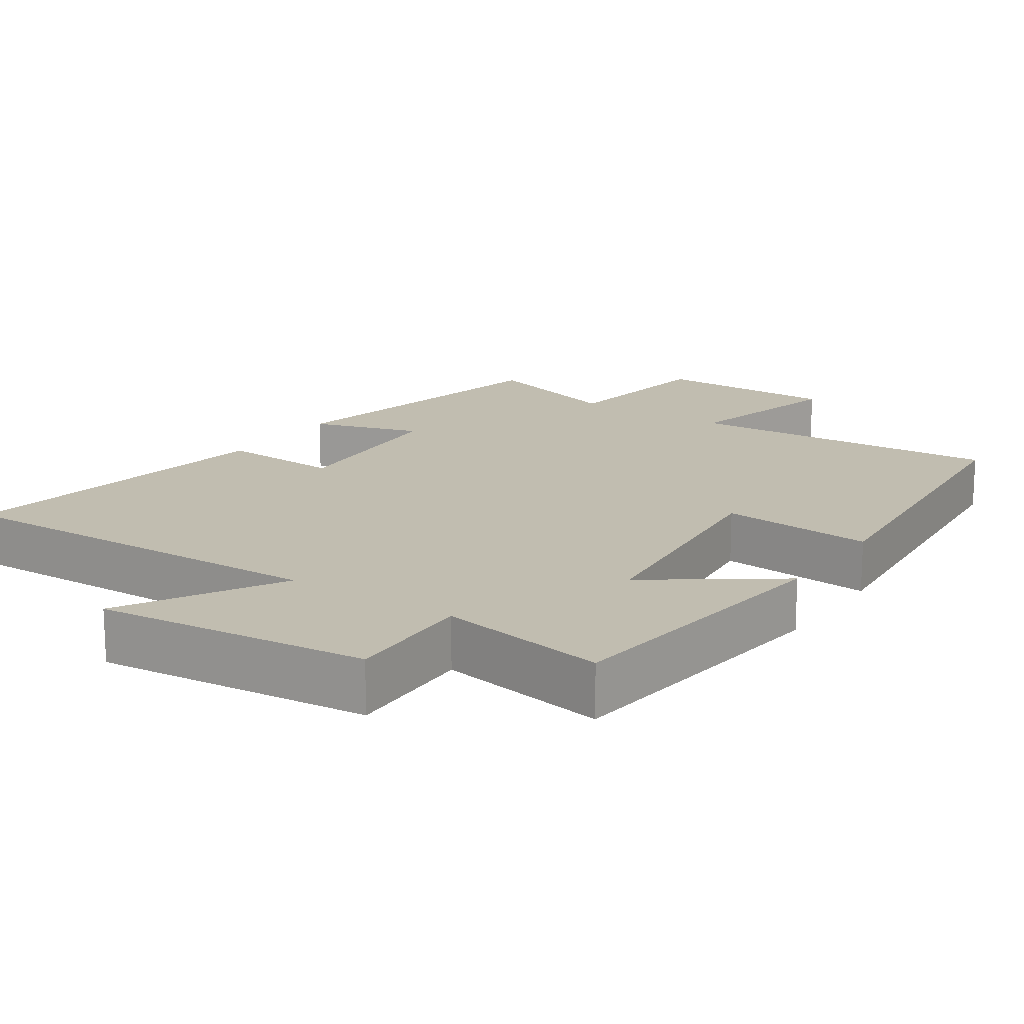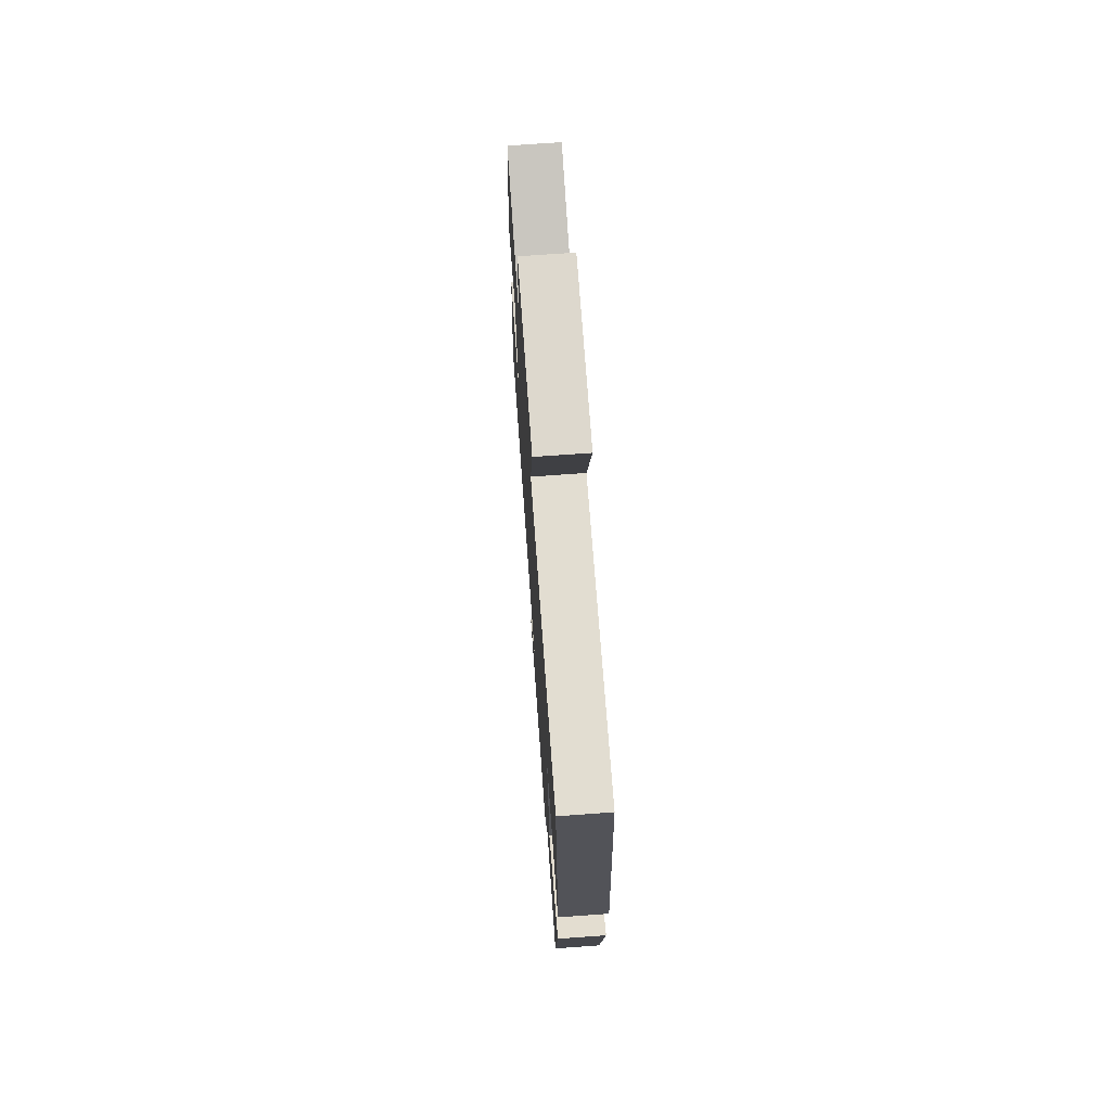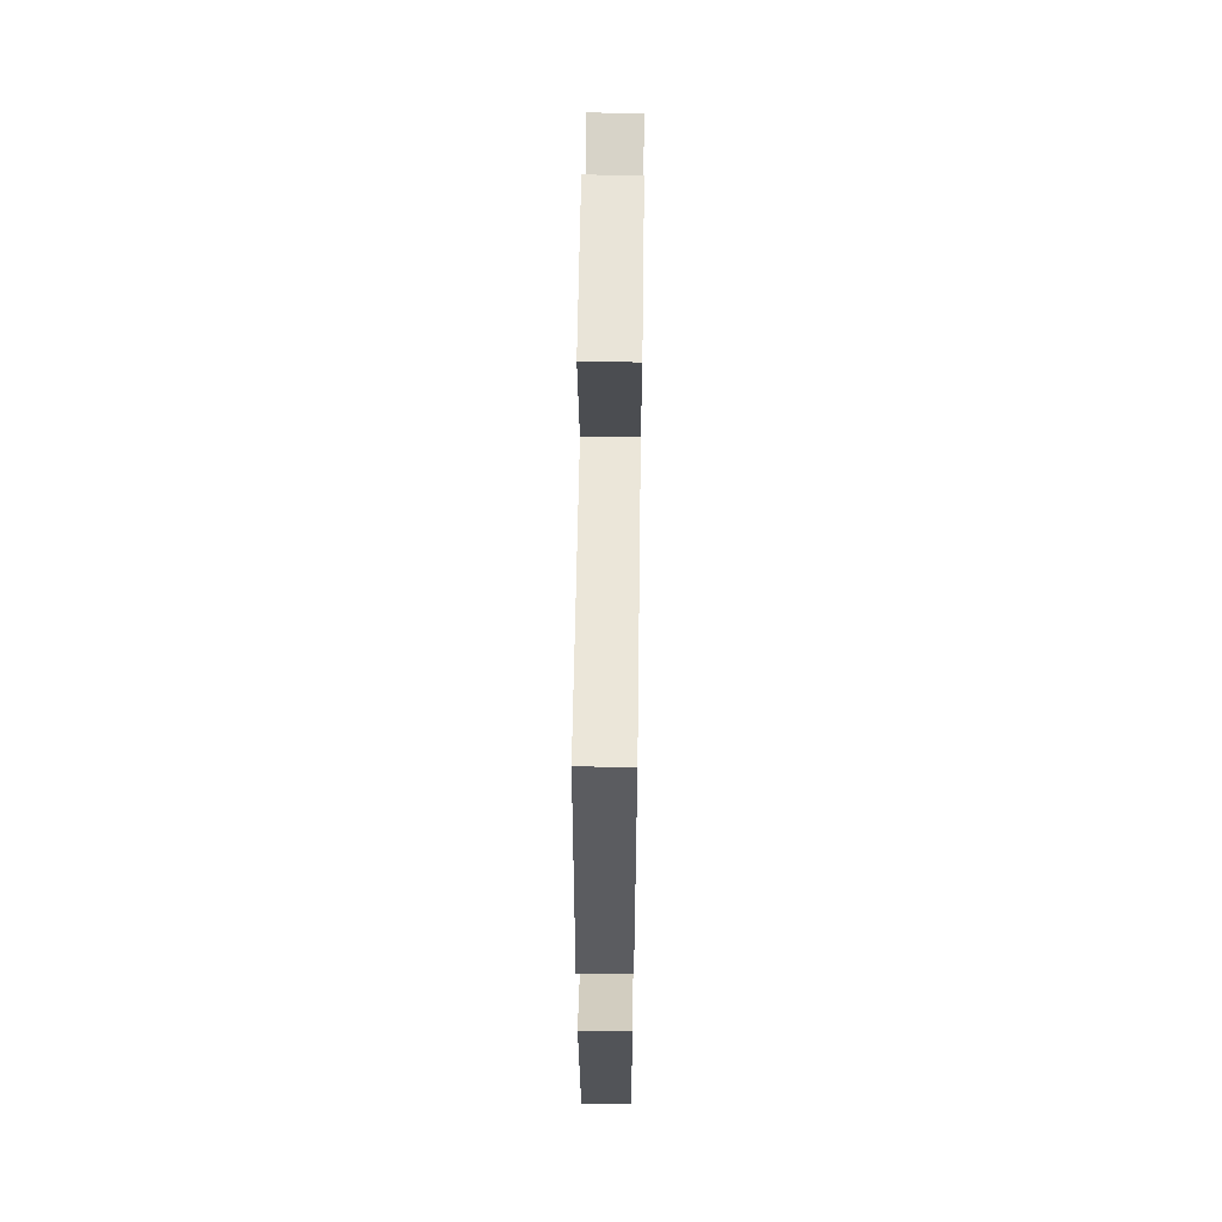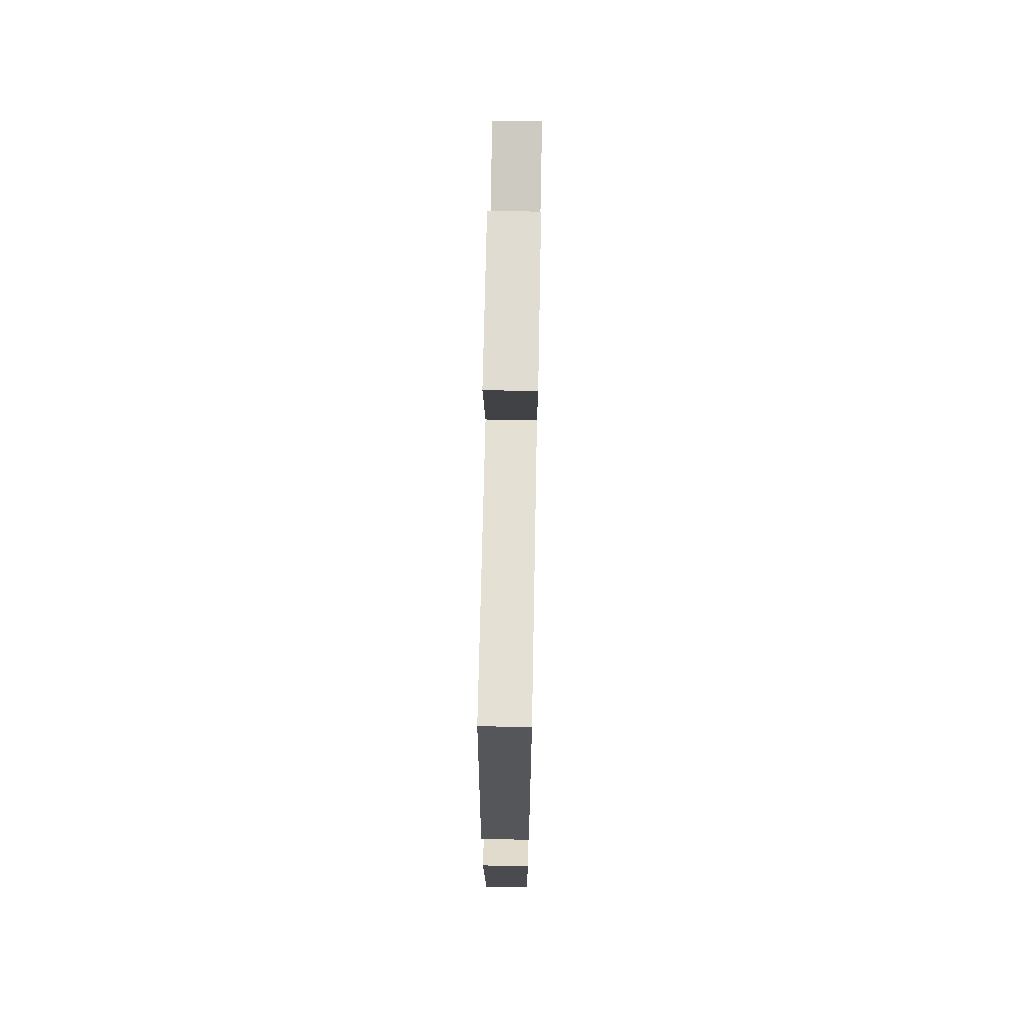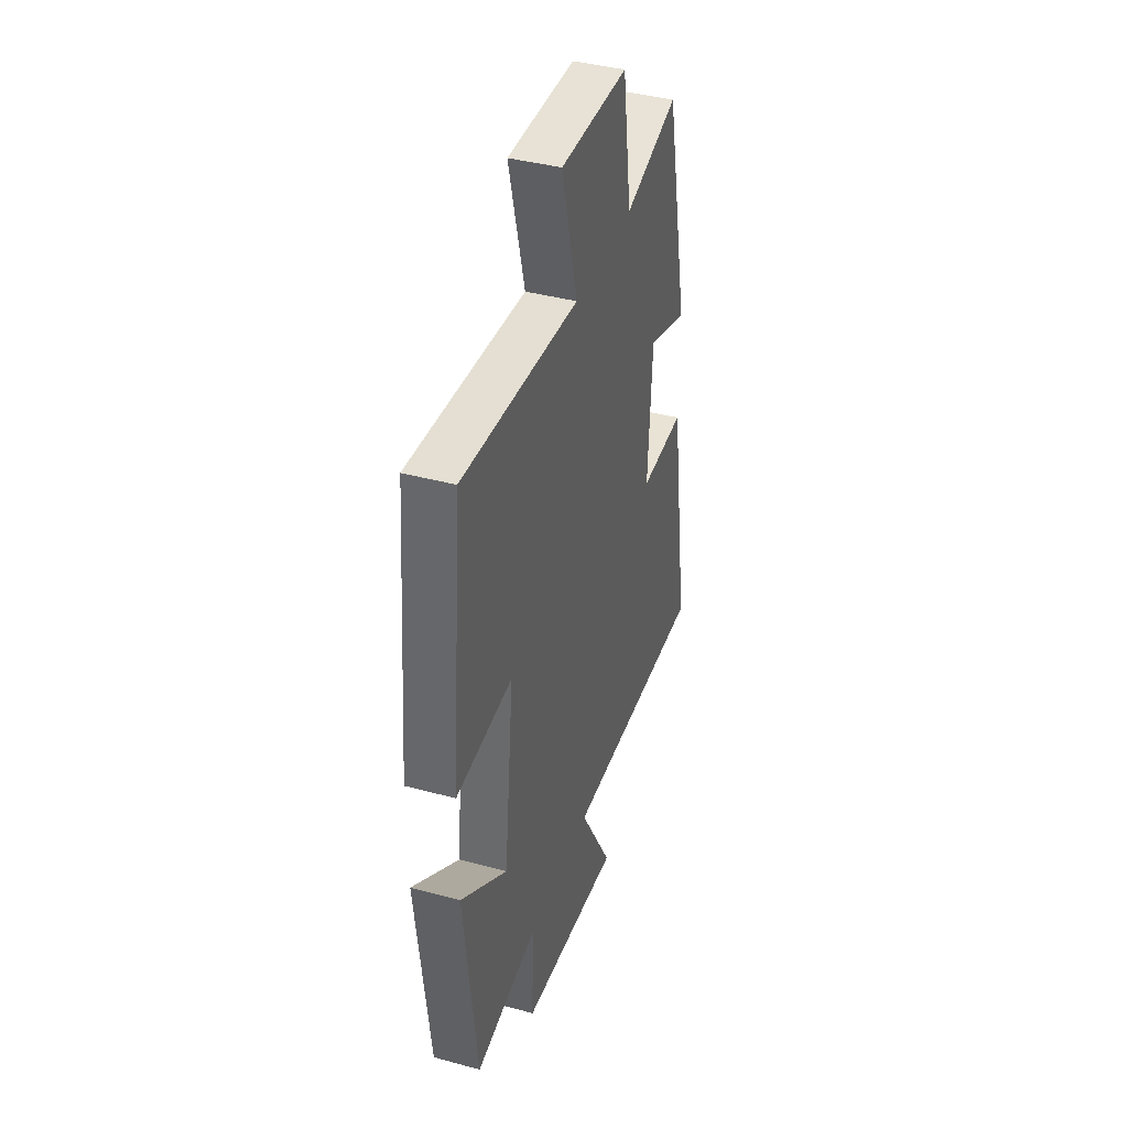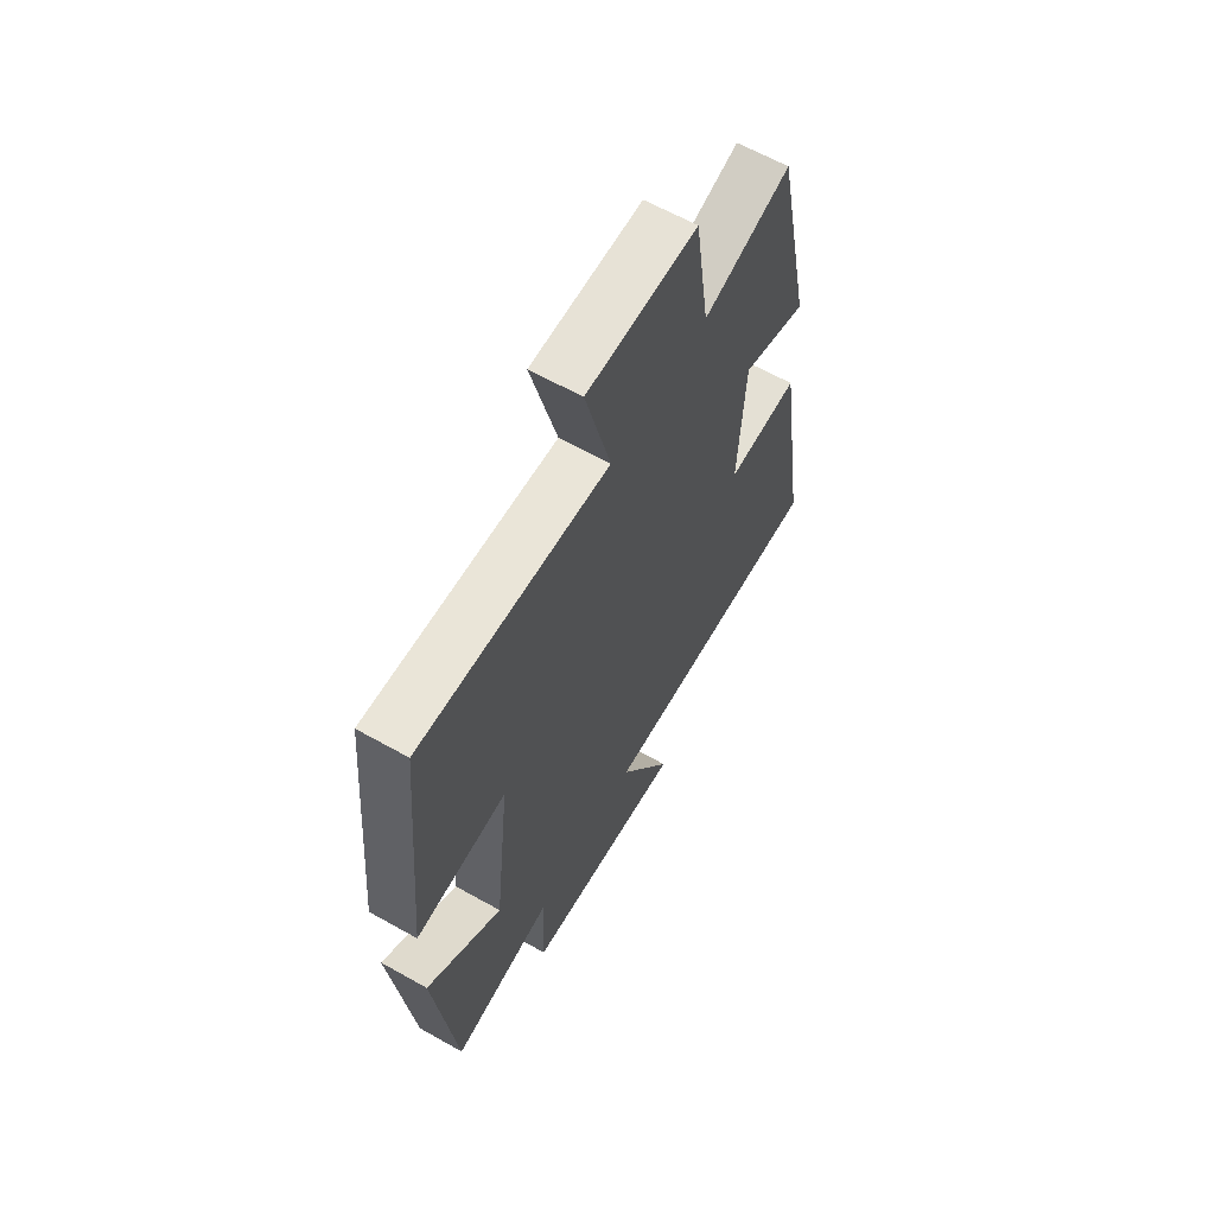
<metadata>
{"format":"obj","ext":"obj","renderer":"f3d","projection":"perspective","resolution":1024,"background":"white","views":[{"elev":16.7,"azim":-145.9,"up":"+Y"},{"elev":72.1,"azim":-94.1,"up":"+Z"},{"elev":60.0,"azim":-89.2,"up":"+Z"},{"elev":69.2,"azim":-88.9,"up":"+Z"},{"elev":40.2,"azim":-71.6,"up":"+Z"},{"elev":63.2,"azim":-60.4,"up":"+Z"}]}
</metadata>
<code>
v -0.457 0.07 0.529
v -0.018 0.07 0.5
v -0.077 0.07 0.731
v 0.177 0.07 0.731
v 0.21 0.07 0.5
v 0.412 0.07 0.562
v 0.5 0.07 0.143
v 0.349 0.07 0.191
v 0.333 0.07 -0.061
v 0.5 0.07 -0.053
v 0.571 0.07 -0.514
v 0.031 0.07 -0.5
v 0.155 0.07 -0.719
v -0.223 0.07 -0.681
v -0.217 0.07 -0.5
v -0.452 0.07 -0.541
v -0.5 0.07 -0.131
v -0.324 0.07 -0.257
v -0.288 0.07 0.077
v -0.5 0.07 0.059
v -0.457 0 0.529
v -0.018 0 0.5
v -0.077 0 0.731
v 0.177 0 0.731
v 0.21 0 0.5
v 0.412 0 0.562
v 0.5 0 0.143
v 0.349 0 0.191
v 0.333 0 -0.061
v 0.5 0 -0.053
v 0.571 0 -0.514
v 0.031 0 -0.5
v 0.155 0 -0.719
v -0.223 0 -0.681
v -0.217 0 -0.5
v -0.452 0 -0.541
v -0.5 0 -0.131
v -0.324 0 -0.257
v -0.288 0 0.077
v -0.5 0 0.059
f 19 20 1 2
f 18 19 2
f 15 16 17 18
f 15 18 2
f 12 13 14 15
f 12 15 2
f 9 10 11 12
f 8 9 12 2
f 5 6 7 8
f 5 8 2 3
f 3 4 5
f 22 21 40 39
f 22 39 38
f 38 37 36 35
f 22 38 35
f 35 34 33 32
f 22 35 32
f 32 31 30 29
f 22 32 29 28
f 28 27 26 25
f 23 22 28 25
f 25 24 23
f 1 21 22 2
f 2 22 23 3
f 3 23 24 4
f 4 24 25 5
f 5 25 26 6
f 6 26 27 7
f 7 27 28 8
f 8 28 29 9
f 9 29 30 10
f 10 30 31 11
f 11 31 32 12
f 12 32 33 13
f 13 33 34 14
f 14 34 35 15
f 15 35 36 16
f 16 36 37 17
f 17 37 38 18
f 18 38 39 19
f 19 39 40 20
f 20 40 21 1

</code>
